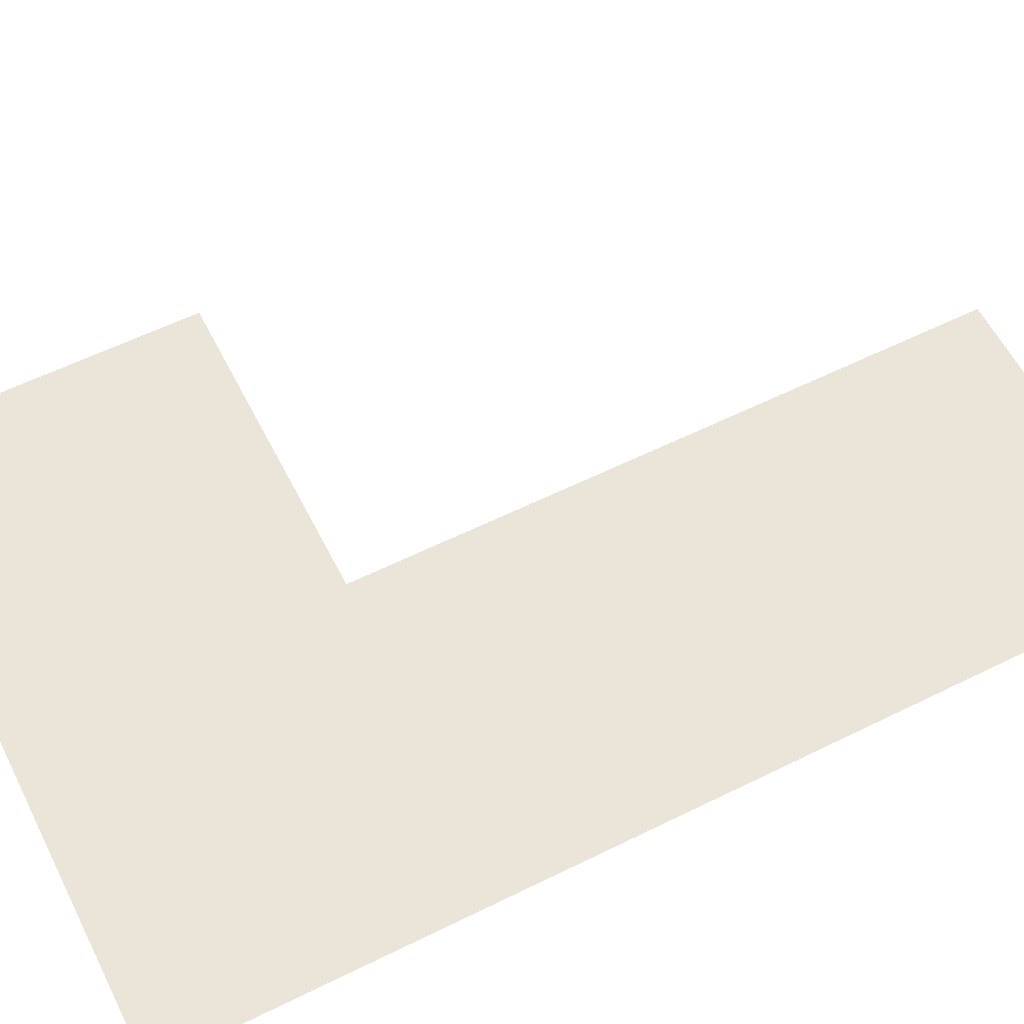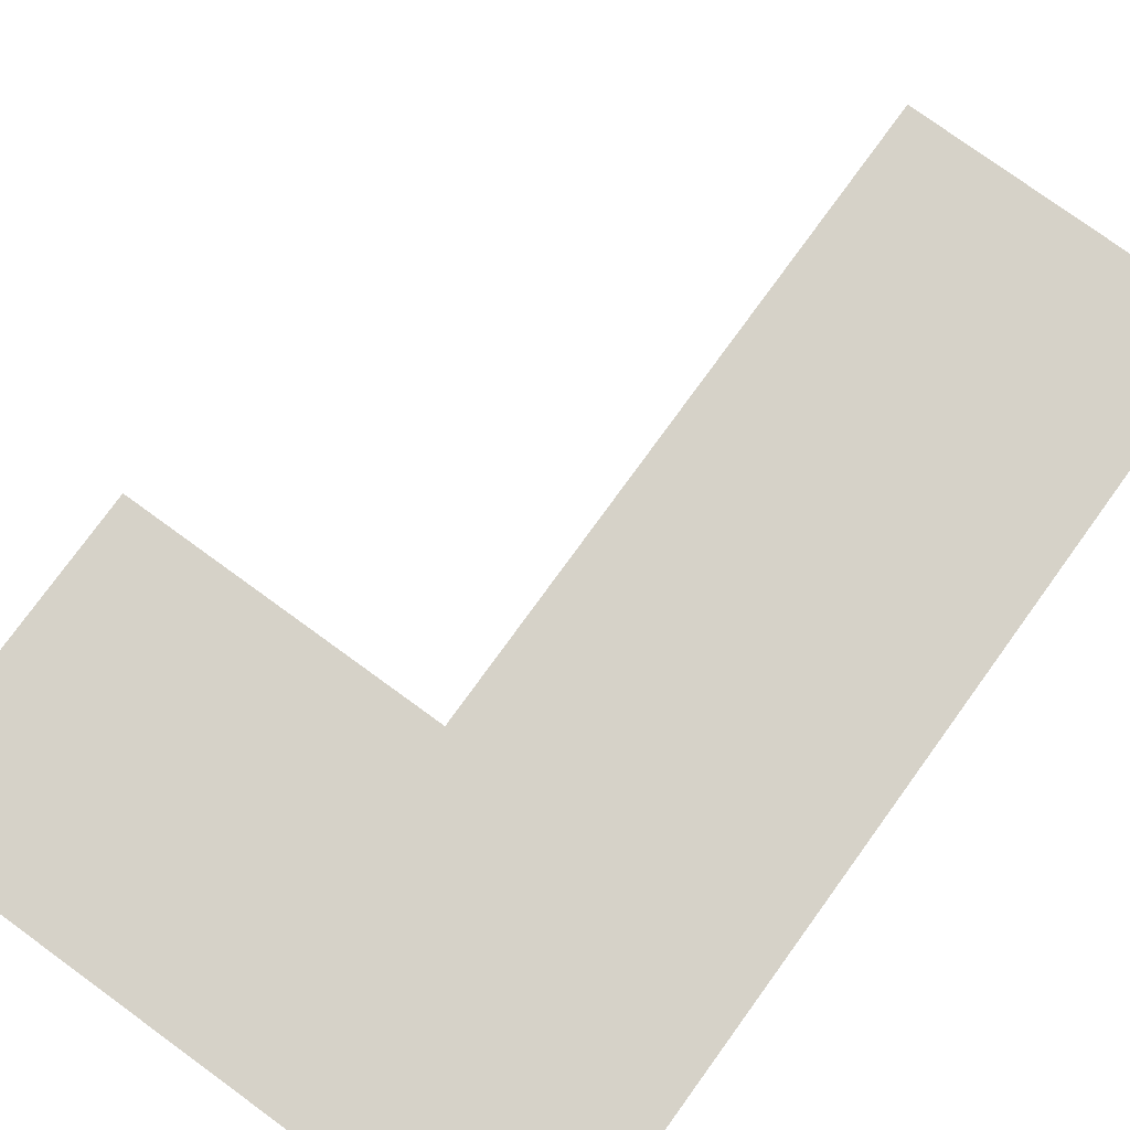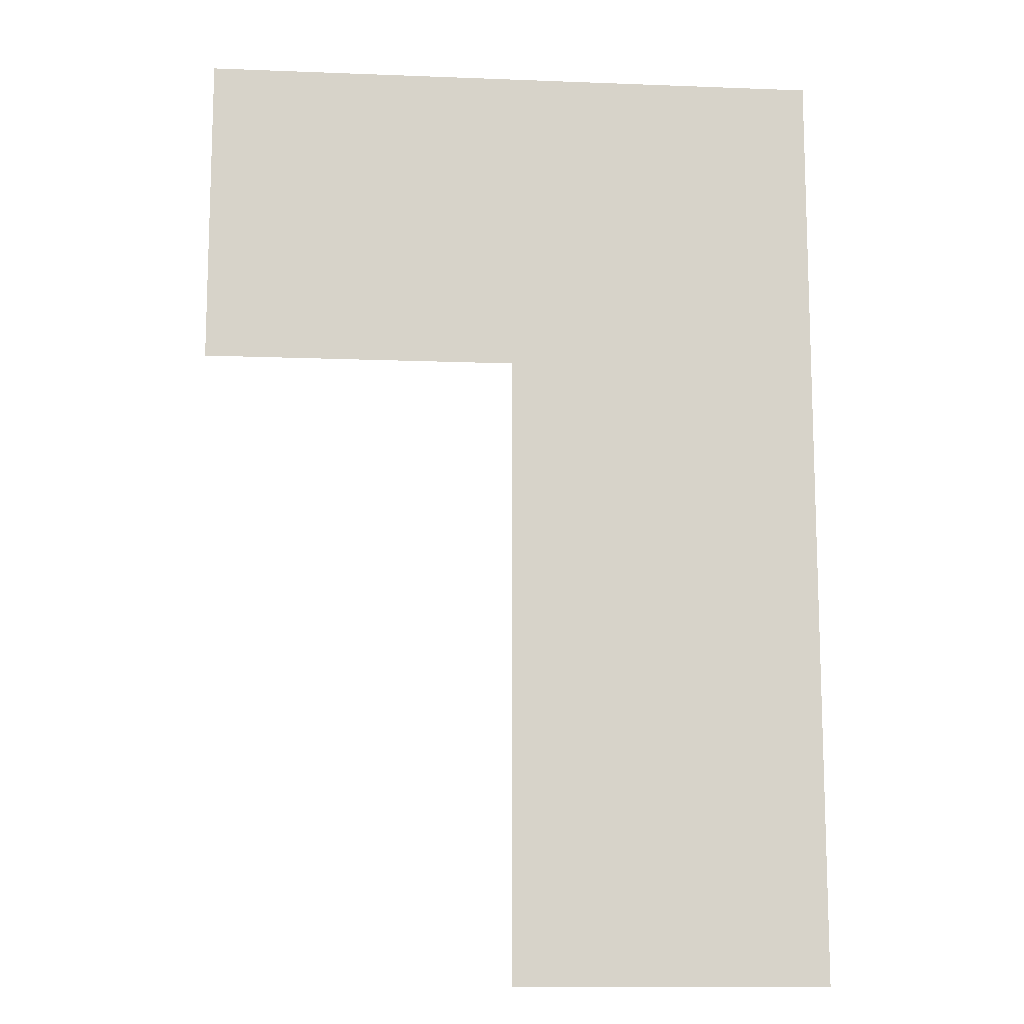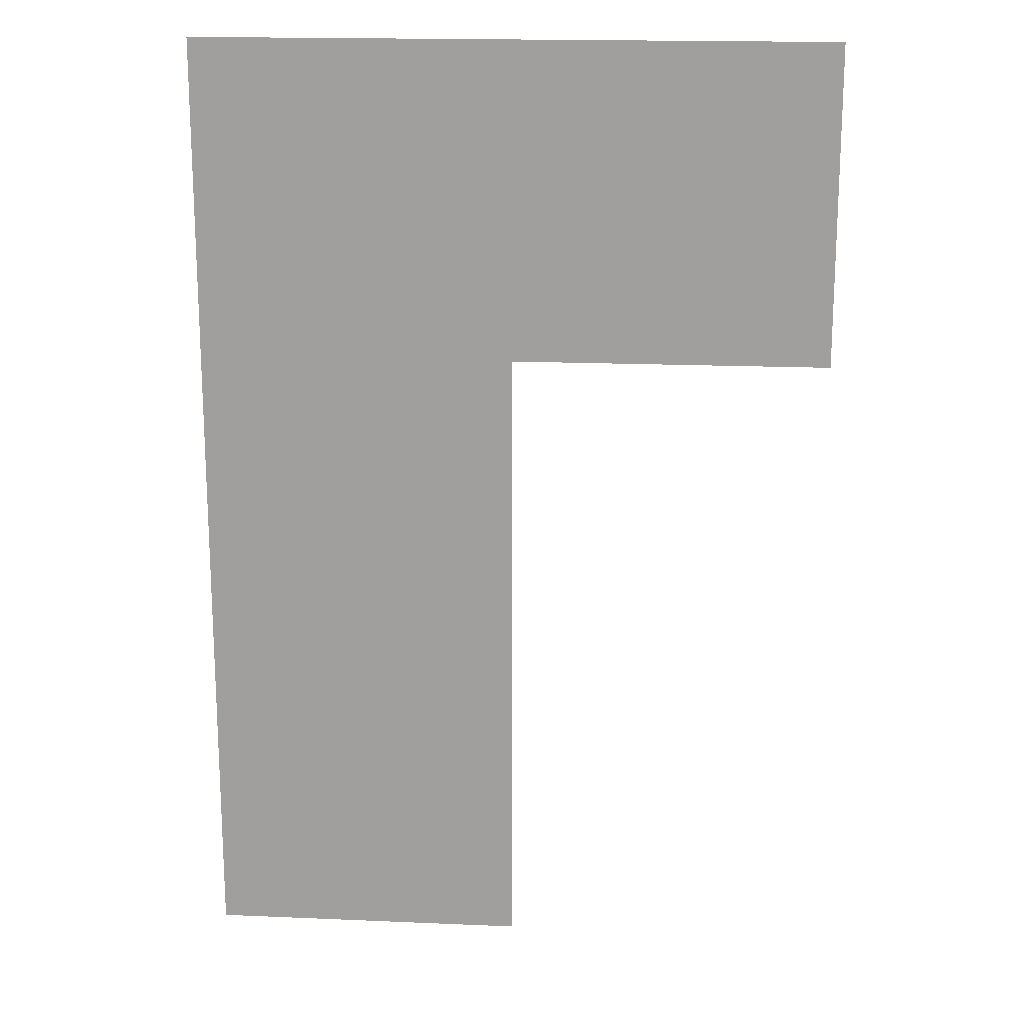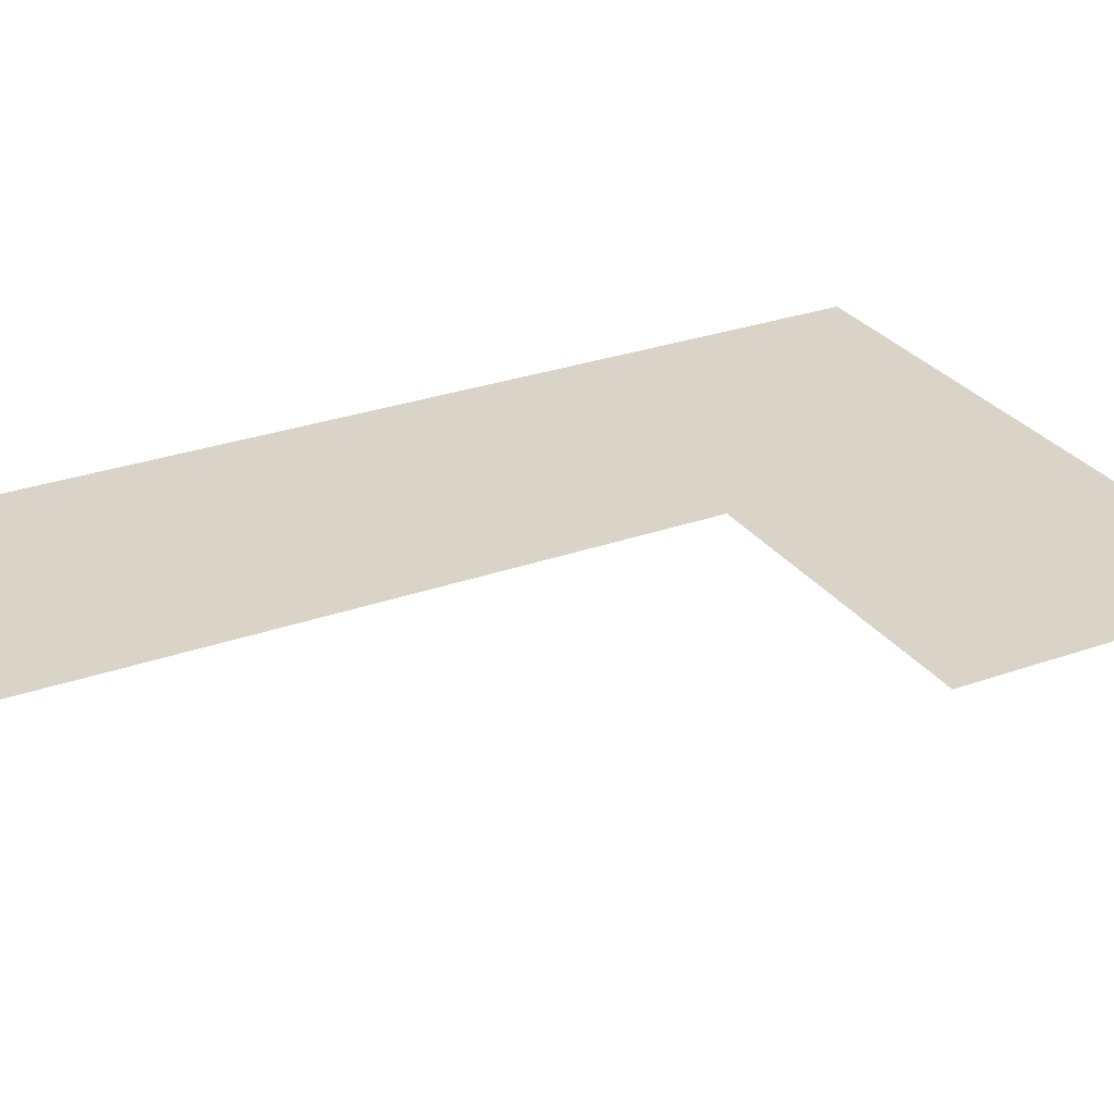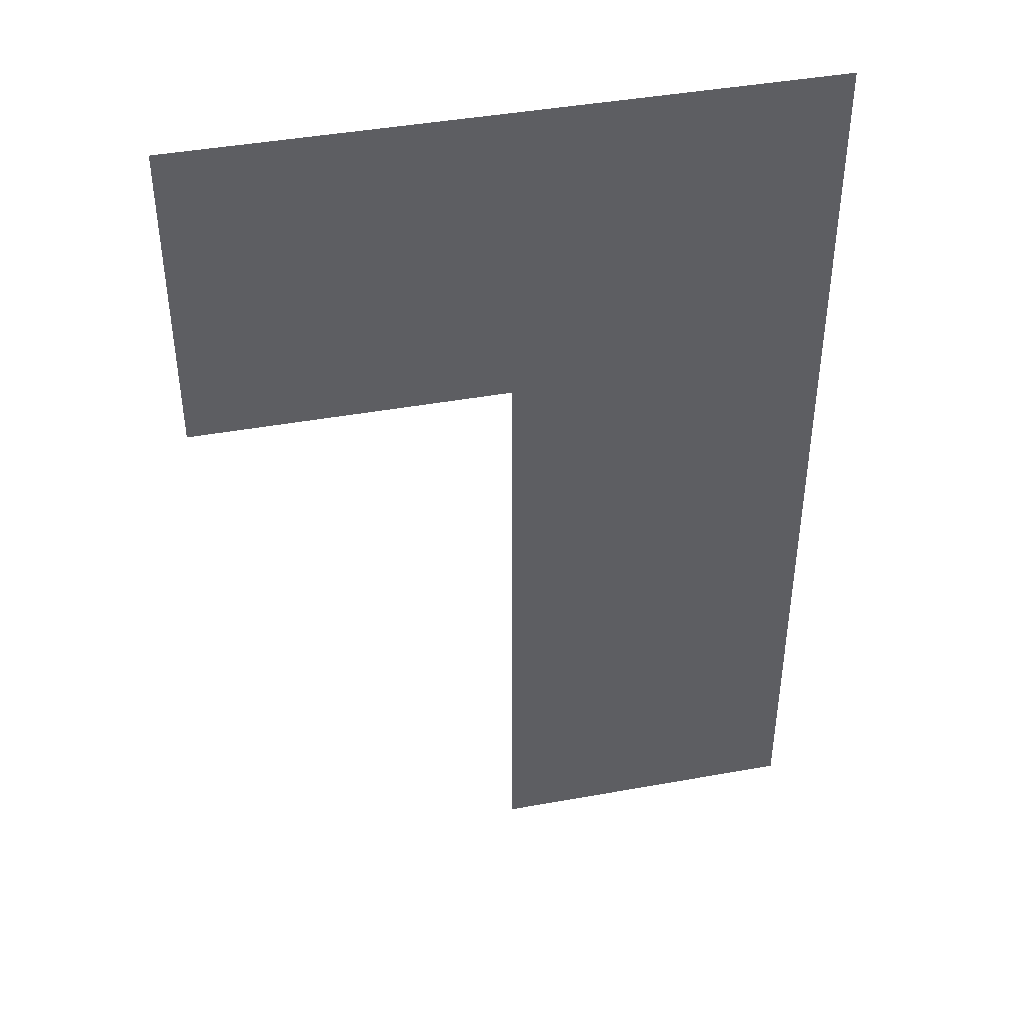
<metadata>
{"format":"obj","ext":"obj","renderer":"f3d","projection":"perspective","resolution":1024,"background":"white","views":[{"elev":59.3,"azim":-116.9,"up":"+Z"},{"elev":77.6,"azim":-144.0,"up":"+Z"},{"elev":-12.5,"azim":174.8,"up":"+Y"},{"elev":17.7,"azim":4.8,"up":"+Y"},{"elev":28.4,"azim":61.7,"up":"+Z"},{"elev":42.7,"azim":167.8,"up":"+Y"}]}
</metadata>
<code>
v 8.5 6.5 0
v 8.5 7.5 0
v 8.5 8.5 0
v 8.5 9.5 0
v 9.5 6.5 0
v 9.5 7.5 0
v 9.5 8.5 0
v 9.5 9.5 0
v 10.5 8.5 0
v 10.5 9.5 0
f 2 7 3
f 2 6 7
f 3 8 4
f 3 7 8
f 1 6 2
f 1 5 6
f 7 10 8
f 7 9 10

</code>
